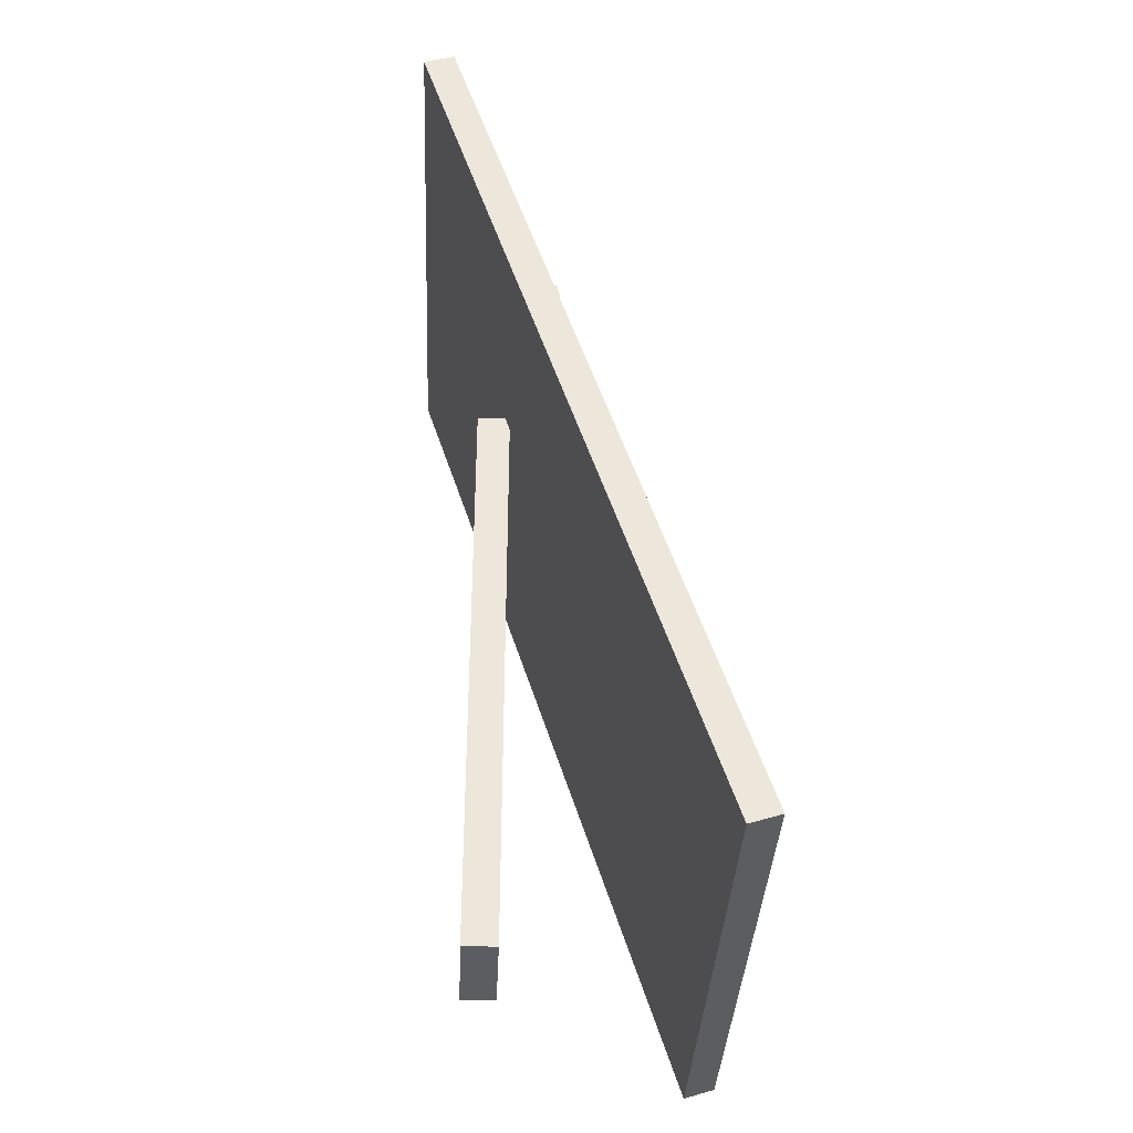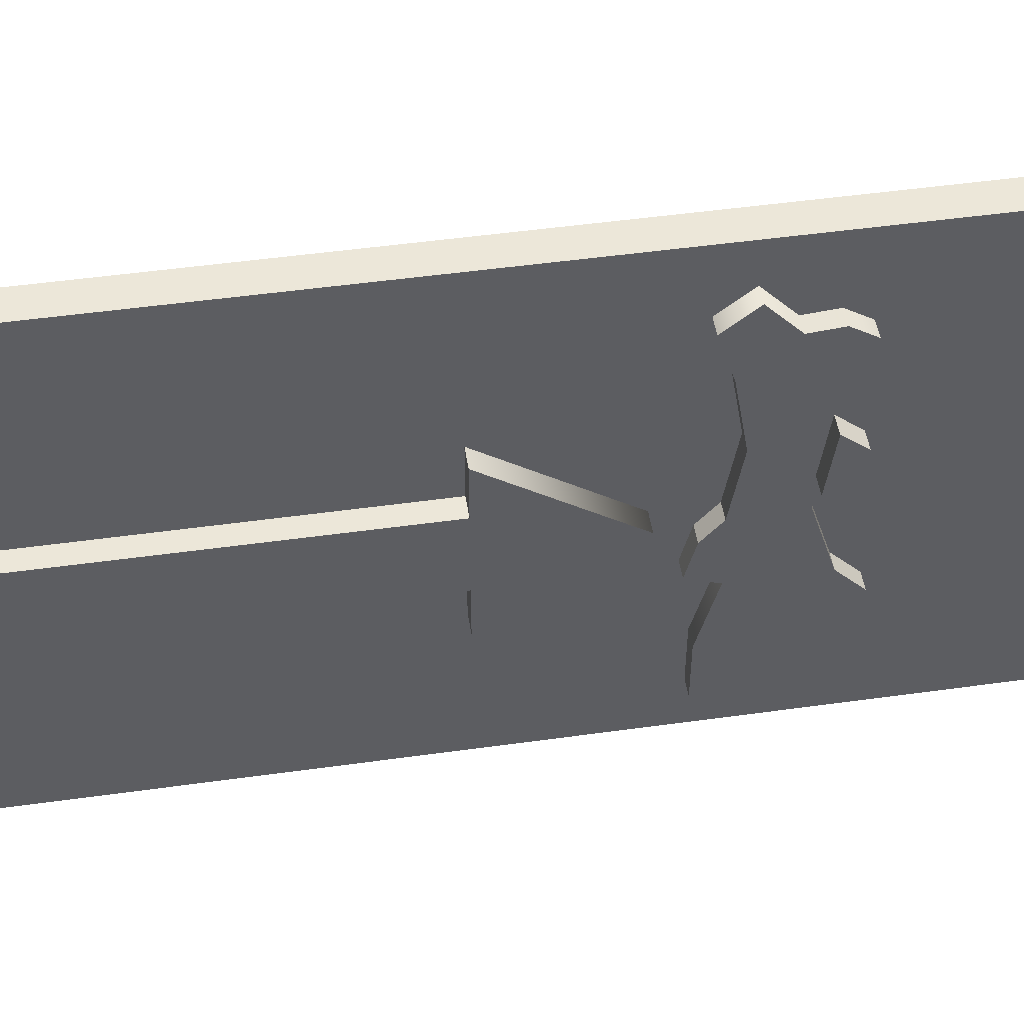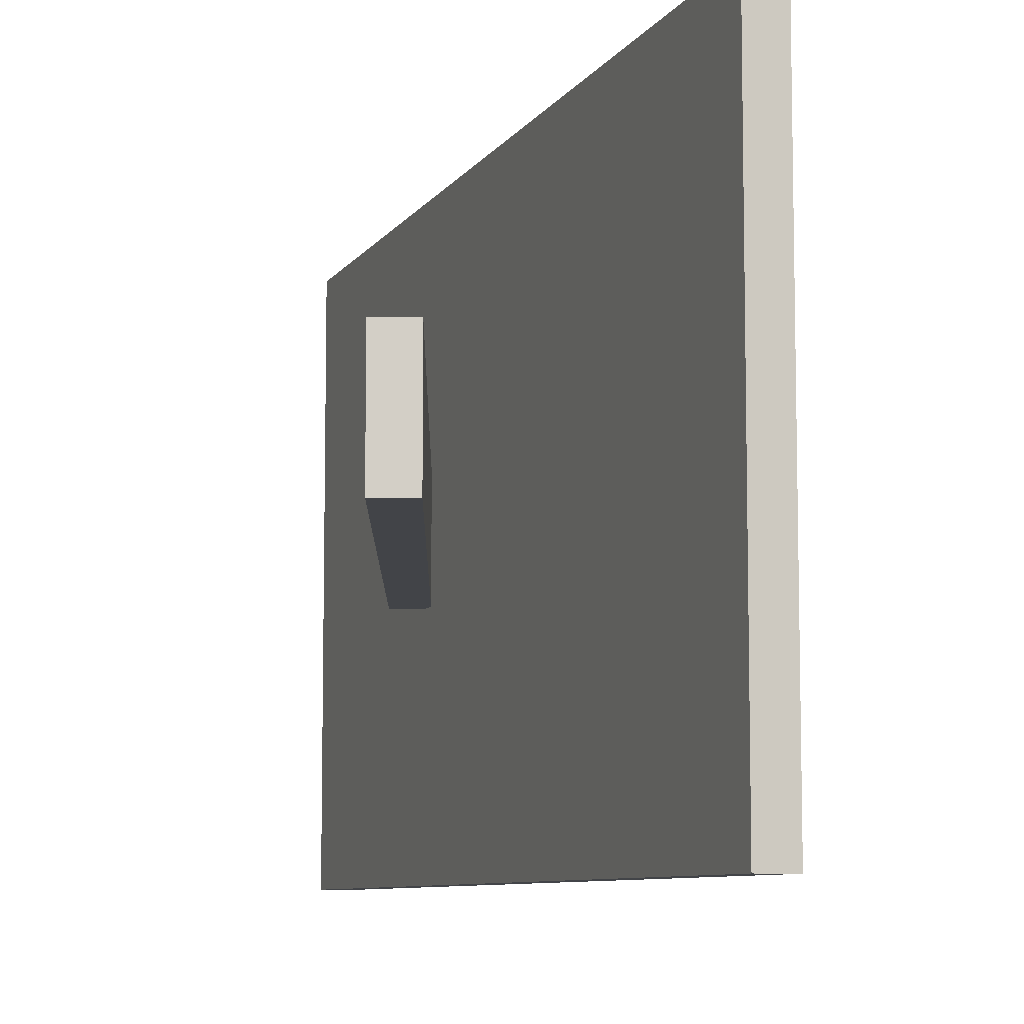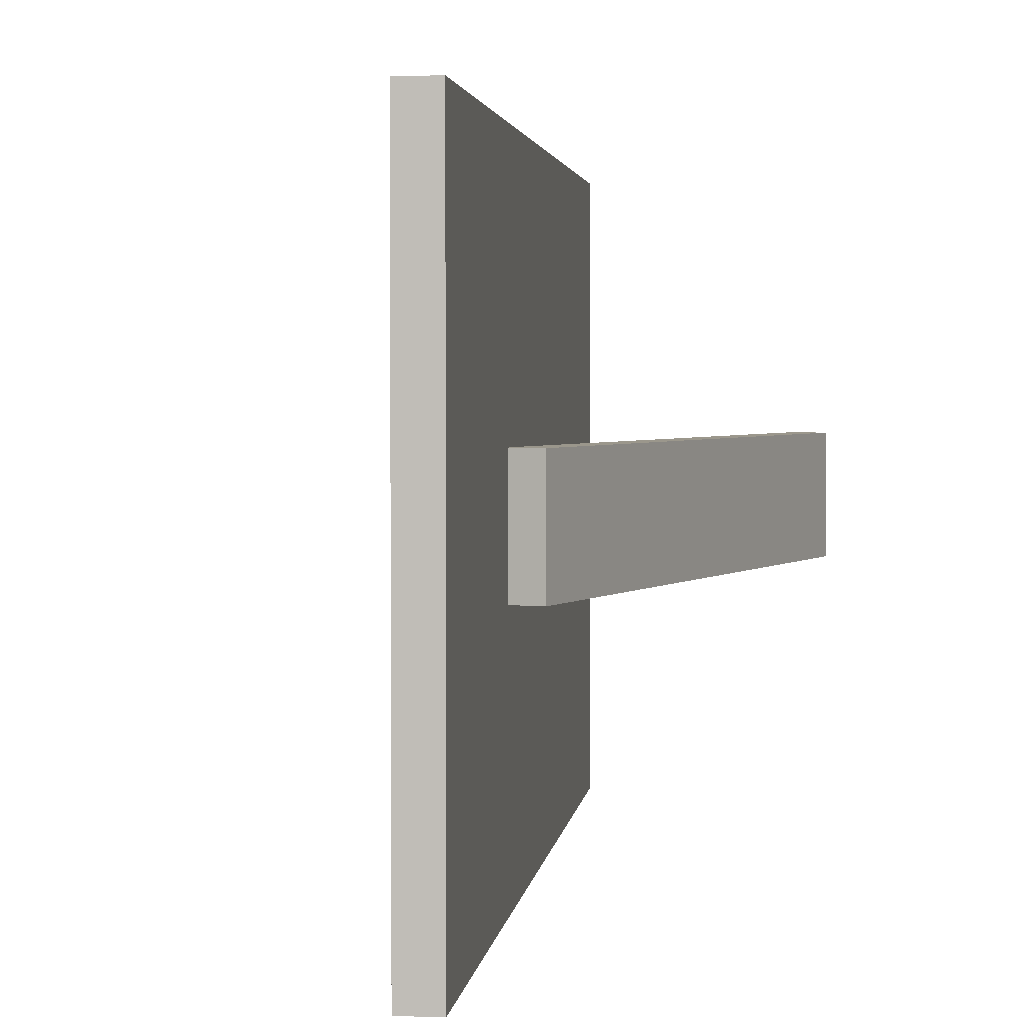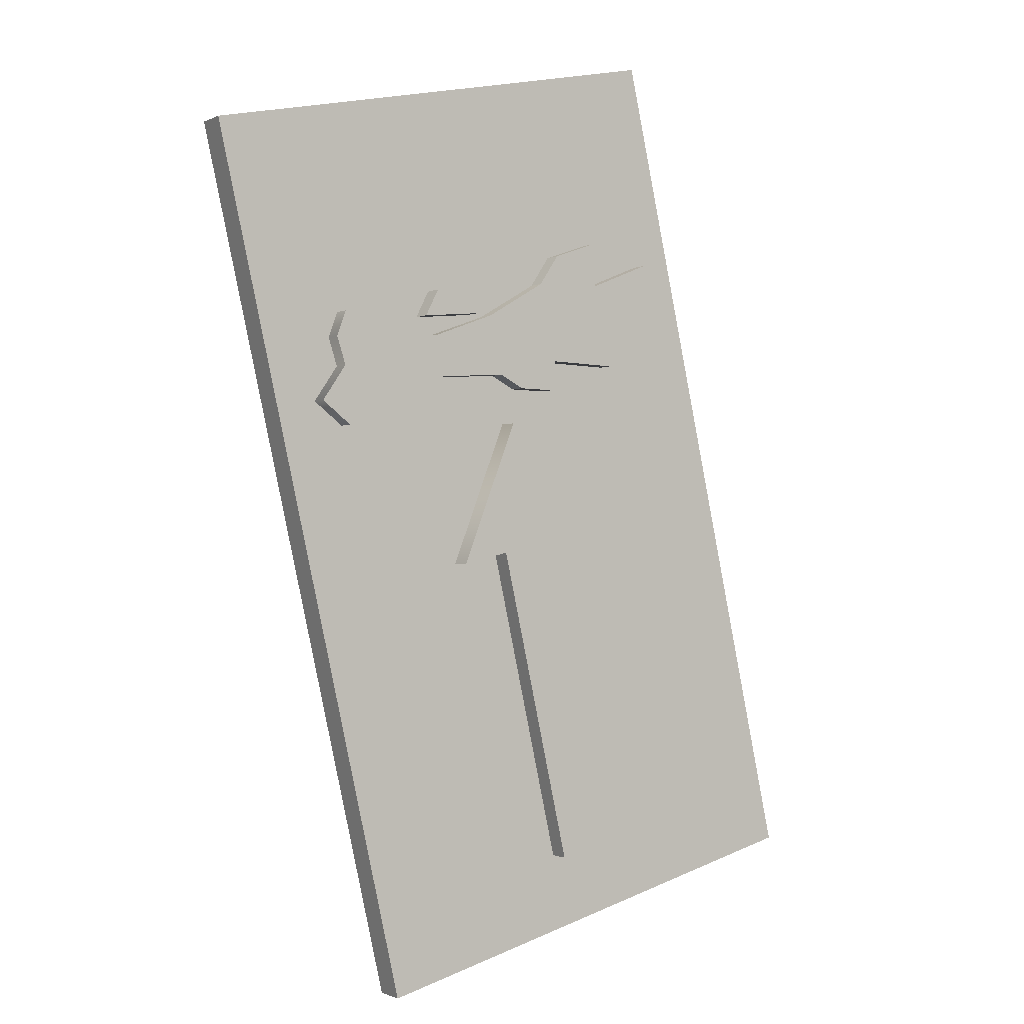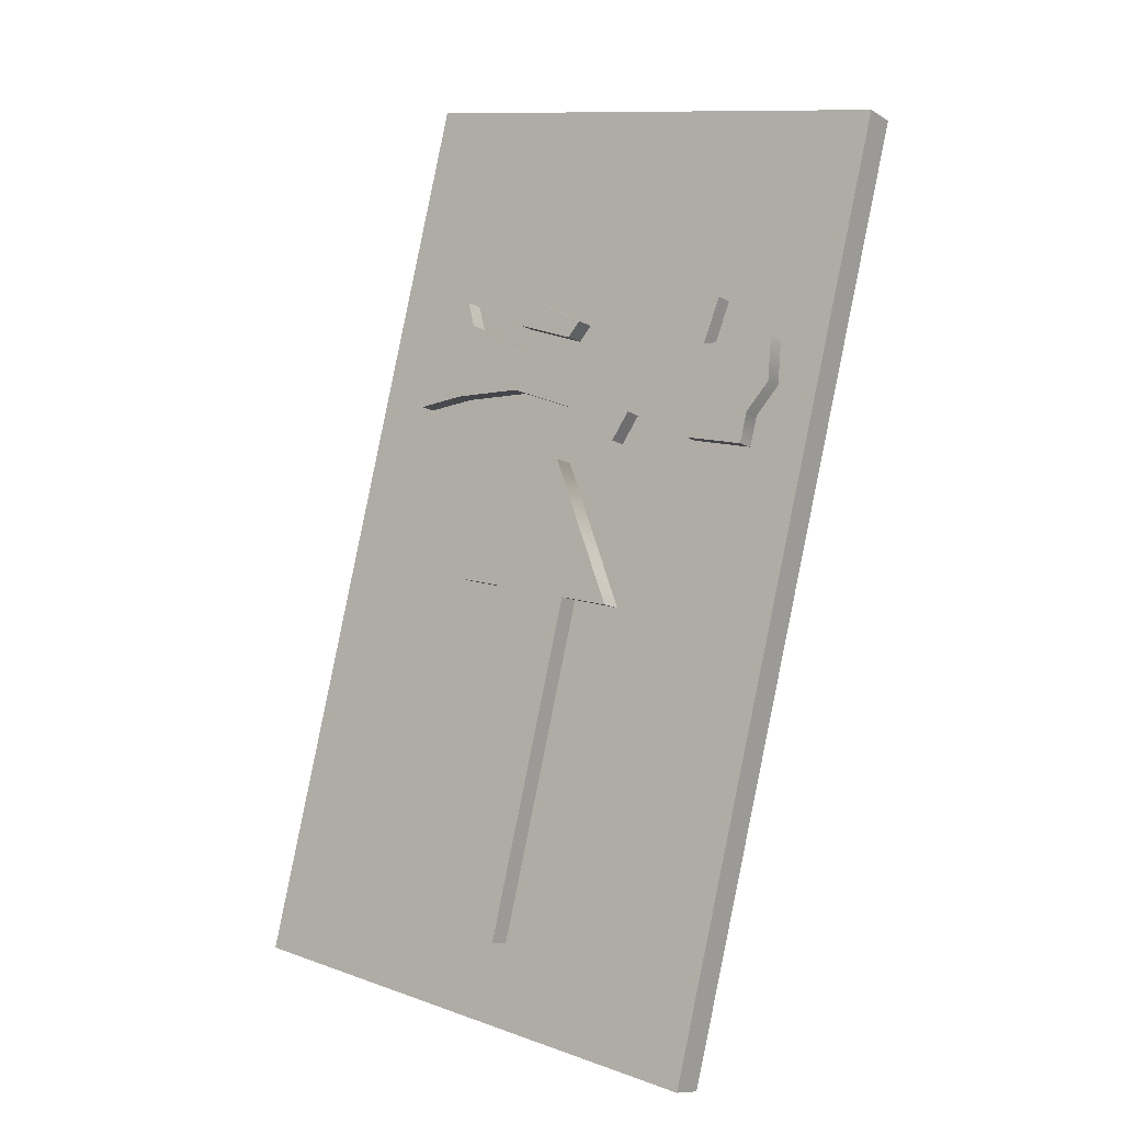
<metadata>
{"format":"obj","ext":"obj","renderer":"f3d","projection":"perspective","resolution":1024,"background":"white","views":[{"elev":-36.7,"azim":-2.6,"up":"+Y"},{"elev":50.0,"azim":99.2,"up":"+Z"},{"elev":-8.1,"azim":-1.1,"up":"+Z"},{"elev":2.7,"azim":-155.4,"up":"+Z"},{"elev":20.9,"azim":52.8,"up":"+Y"},{"elev":11.6,"azim":130.0,"up":"+Y"}]}
</metadata>
<code>
g default
v 0.3511 1.455 -2.631
v 0.3511 1.455 -2.341
v 0.4209 1.478 -2.631
v 0.4209 1.478 -2.341
v 0.7926 0.3291 -2.631
v 0.7926 0.3291 -2.341
v 0.7229 0.3066 -2.631
v 0.7229 0.3066 -2.341
v 0.206 1.904 -2.486
v 0.2757 1.927 -2.486
v 0.3511 1.455 -2.154
v 0.4209 1.478 -2.154
v 0.3511 1.455 -2.819
v 0.4209 1.478 -2.819
v -0.2934 3.084 -1.547
v 0.7045 -0 -1.547
v -0.1869 3.118 -1.547
v 0.8109 0.03445 -1.547
v -0.1869 3.118 -3.438
v 0.8109 0.03445 -3.438
v -0.2934 3.084 -3.438
v 0.7045 -0 -3.438
v -0.06769 0 -2.314
v 0.04805 0 -2.314
v -0.06769 2.079 -2.314
v 0.04805 2.079 -2.314
v -0.06769 2.079 -2.687
v 0.04805 2.079 -2.687
v -0.06769 0 -2.687
v 0.04805 0 -2.687
v 0.06727 2.333 -1.808
v 0.166 2.028 -1.789
v 0.1261 2.352 -1.808
v 0.2248 2.047 -1.789
v 0.113 2.392 -3.266
v 0.2248 2.047 -3.229
v 0.05418 2.373 -3.266
v 0.166 2.028 -3.229
v 0.2248 2.047 -3.005
v 0.1261 2.352 -3.005
v 0.06727 2.333 -3.005
v 0.166 2.028 -3.005
v 0.2046 2.109 -2.744
v 0.1114 2.397 -2.744
v 0.0526 2.378 -2.744
v 0.1457 2.09 -2.744
v 0.2063 2.104 -2.483
v 0.1364 2.32 -2.483
v 0.07754 2.301 -2.483
v 0.1475 2.085 -2.483
v 0.1941 2.142 -2.222
v 0.1466 2.288 -2.222
v 0.08776 2.269 -2.222
v 0.1352 2.123 -2.222
v 0.2081 2.098 -1.961
v 0.1261 2.352 -1.961
v 0.06727 2.333 -1.961
v 0.1493 2.079 -1.961
v 0.1919 2.148 -1.7
v 0.1919 2.148 -1.934
v 0.1838 2.173 -2.222
v 0.1858 2.167 -2.483
v 0.1814 2.181 -2.696
v 0.1988 2.127 -3.068
v 0.1919 2.148 -3.229
v 0.1331 2.129 -3.229
v 0.1399 2.108 -3.068
v 0.1226 2.162 -2.696
v 0.127 2.148 -2.483
v 0.125 2.154 -2.222
v 0.1331 2.129 -1.934
v 0.1331 2.129 -1.7
v 0.159 2.25 -1.818
v 0.1496 2.279 -2.011
v 0.1625 2.239 -2.165
v 0.1677 2.223 -2.42
v 0.1451 2.293 -2.843
v 0.159 2.25 -2.966
v 0.159 2.25 -3.29
v 0.1002 2.231 -3.29
v 0.1002 2.231 -2.966
v 0.0863 2.274 -2.843
v 0.1089 2.204 -2.42
v 0.1037 2.22 -2.165
v 0.09082 2.26 -2.011
v 0.1002 2.231 -1.818
v 0.1683 2.02 -2.564
v 0.2271 2.039 -2.564
v 0.1785 1.989 -2.702
v 0.2373 2.008 -2.702
v 0.01712 2.488 -3.028
v 0.02365 2.467 -2.846
v 0.08248 2.486 -2.846
v 0.07594 2.507 -3.028
v 0.04156 2.412 -1.914
v 0.04156 2.412 -1.862
v 0.1004 2.431 -1.862
v 0.1004 2.431 -1.914
v 0.03726 2.425 -2.267
v 0.06347 2.344 -2.194
v 0.1018 2.446 -2.267
v 0.128 2.365 -2.194
v 0.1182 2.396 -2.455
v 0.1367 2.338 -2.423
v 0.05367 2.375 -2.455
v 0.07215 2.318 -2.423
g Ksh_sign_up
f 3 4 6 5
f 5 6 8 7
f 7 8 2 1
f 2 8 6 4
f 7 1 3 5
f 1 2 9
f 11 12 10 9
f 4 3 10
f 14 13 9 10
f 2 4 12 11
f 4 10 12
f 9 2 11
f 3 1 13 14
f 1 9 13
f 10 3 14
f 15 16 18 17
f 17 18 20 19
f 19 20 22 21
f 21 22 16 15
f 16 22 20 18
f 21 15 17 19
f 23 24 26 25
f 25 26 28 27
f 27 28 30 29
f 29 30 24 23
f 24 30 28 26
f 29 23 25 27
f 31 86 73 33
f 33 73 74 56
f 35 79 80 37
f 57 85 86 31
f 32 58 55 34
f 95 96 97 98
f 40 78 79 35
f 37 41 40 35
f 37 80 81 41
f 39 42 38 36
f 44 77 78 40
f 91 92 93 94
f 41 81 82 45
f 43 46 42 39
f 48 76 77 44
f 45 49 48 44
f 45 82 83 49
f 88 87 89 90
f 52 75 76 48
f 49 53 52 48
f 49 83 84 53
f 51 54 50 47
f 56 74 75 52
f 53 57 56 52
f 53 84 85 57
f 55 58 54 51
f 59 34 55 60
f 61 60 55 51
f 62 61 51 47
f 63 62 47 43
f 64 63 43 39
f 65 64 39 36
f 66 65 36 38
f 67 66 38 42
f 68 67 42 46
f 69 68 46 50
f 70 69 50 54
f 71 70 54 58
f 72 71 58 32
f 59 72 32 34
f 73 59 60 74
f 75 74 60 61
f 76 75 61 62
f 77 76 62 63
f 78 77 63 64
f 79 78 64 65
f 80 79 65 66
f 81 80 66 67
f 82 81 67 68
f 83 82 68 69
f 84 83 69 70
f 85 84 70 71
f 86 85 71 72
f 73 86 72 59
f 47 50 87 88
f 50 46 89 87
f 46 43 90 89
f 43 47 88 90
f 41 45 92 91
f 45 44 93 92
f 44 40 94 93
f 40 41 91 94
f 57 31 96 95
f 31 33 97 96
f 33 56 98 97
f 56 57 95 98
f 99 100 102 101
f 101 102 104 103
f 103 104 106 105
f 105 106 100 99
f 100 106 104 102
f 105 99 101 103

</code>
